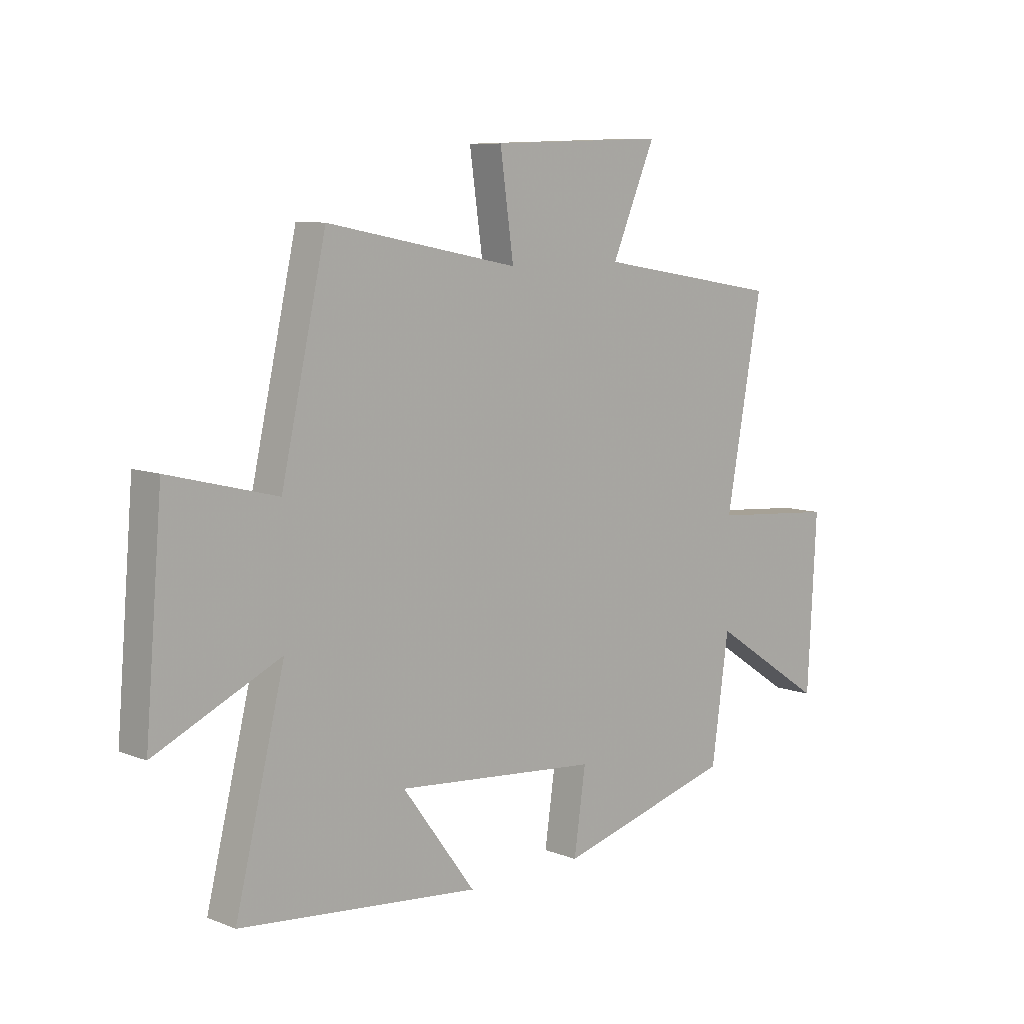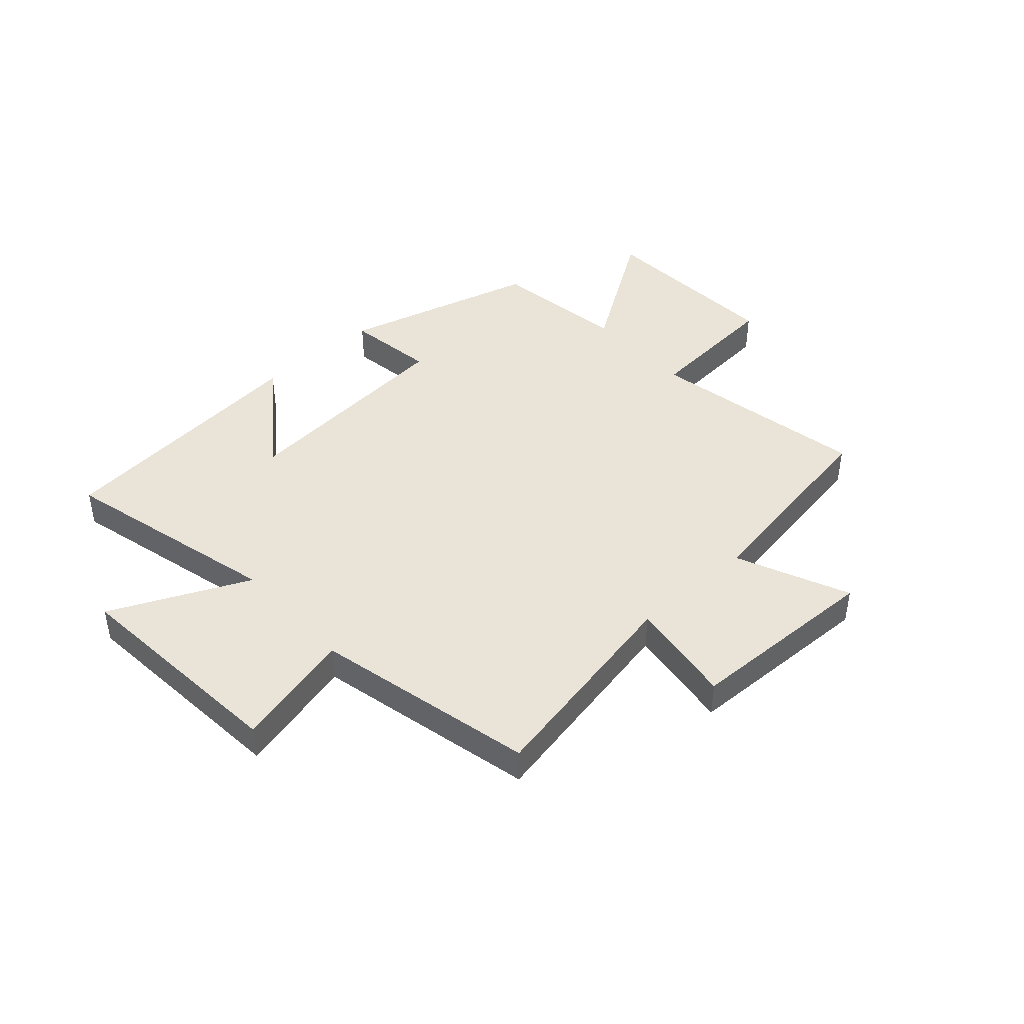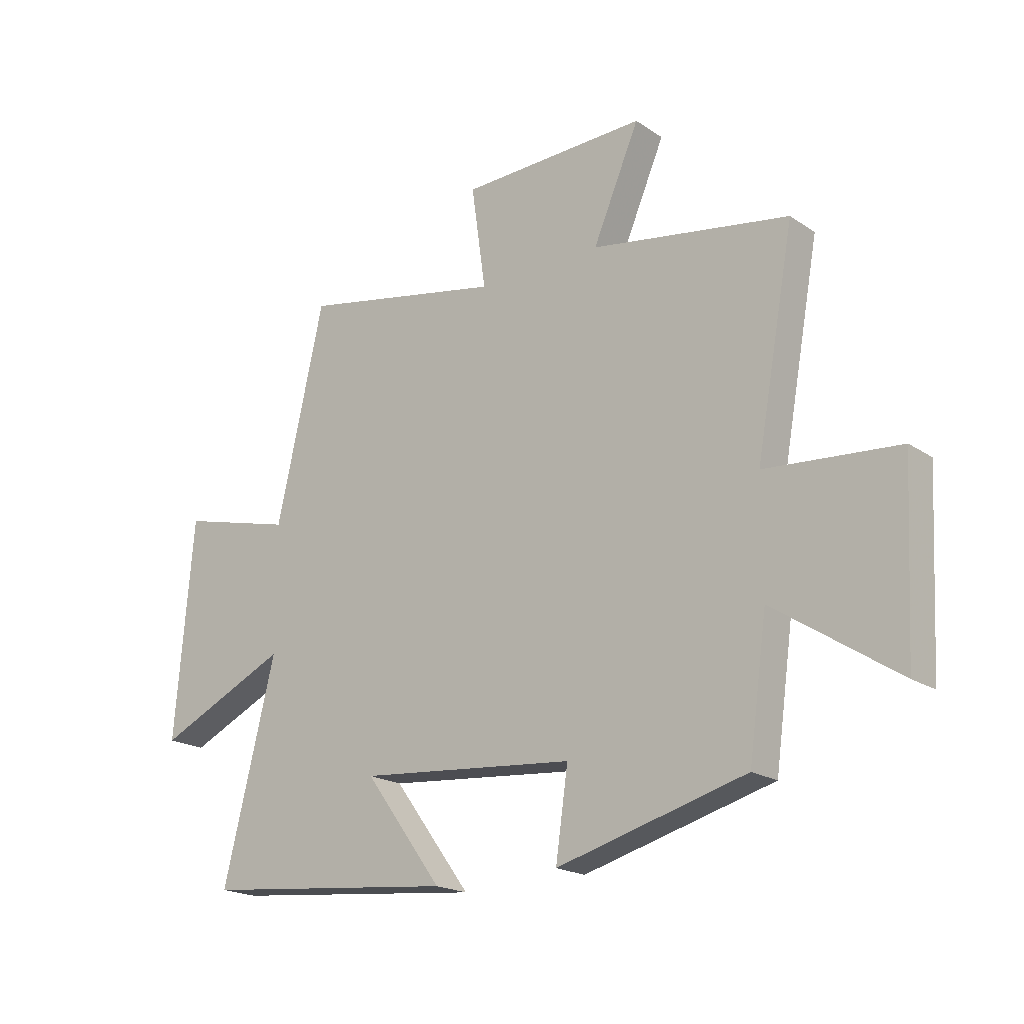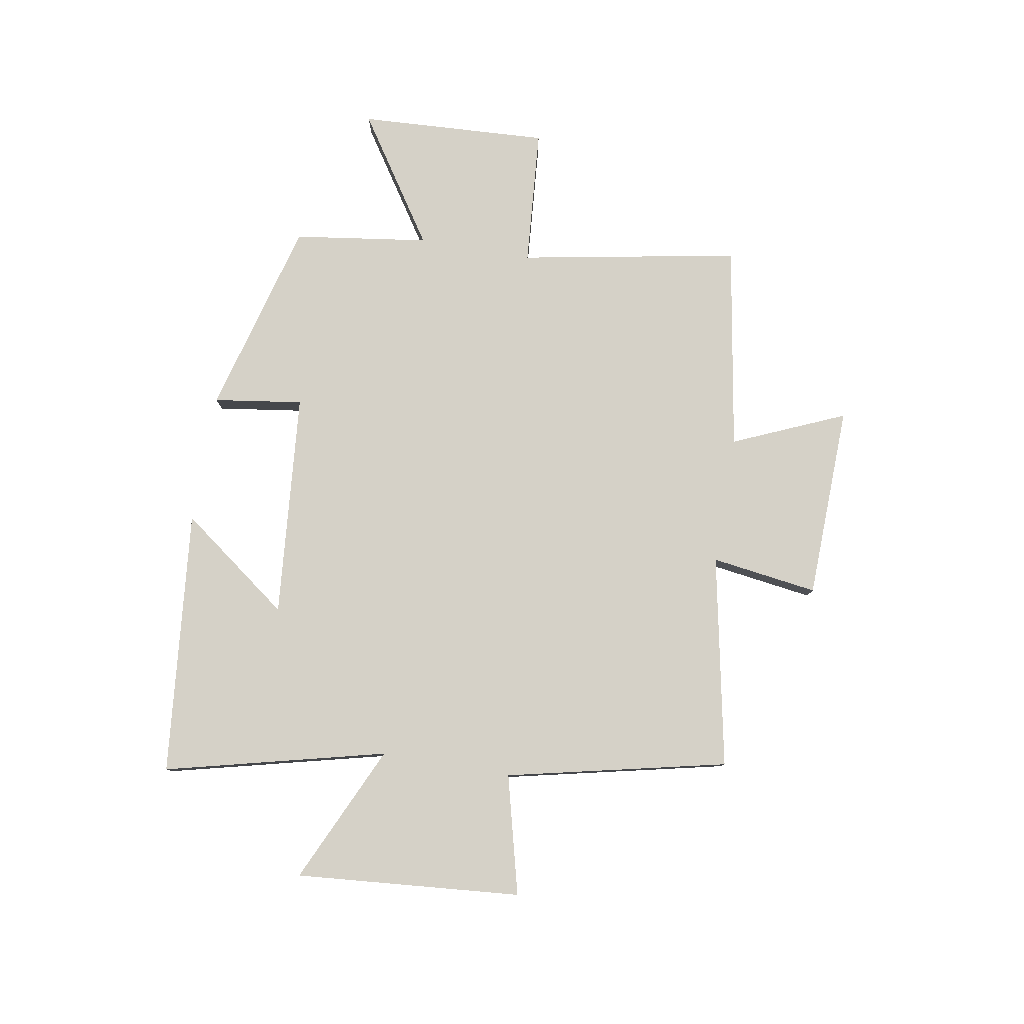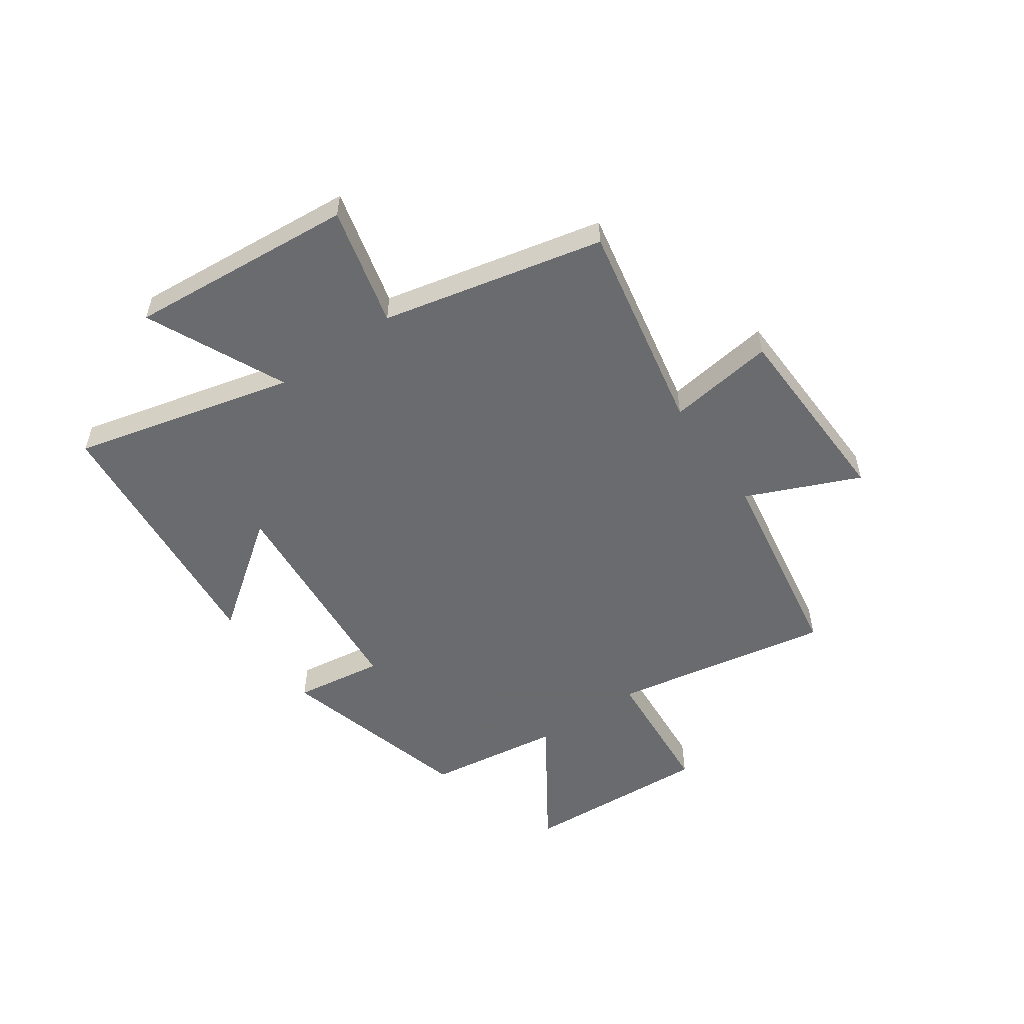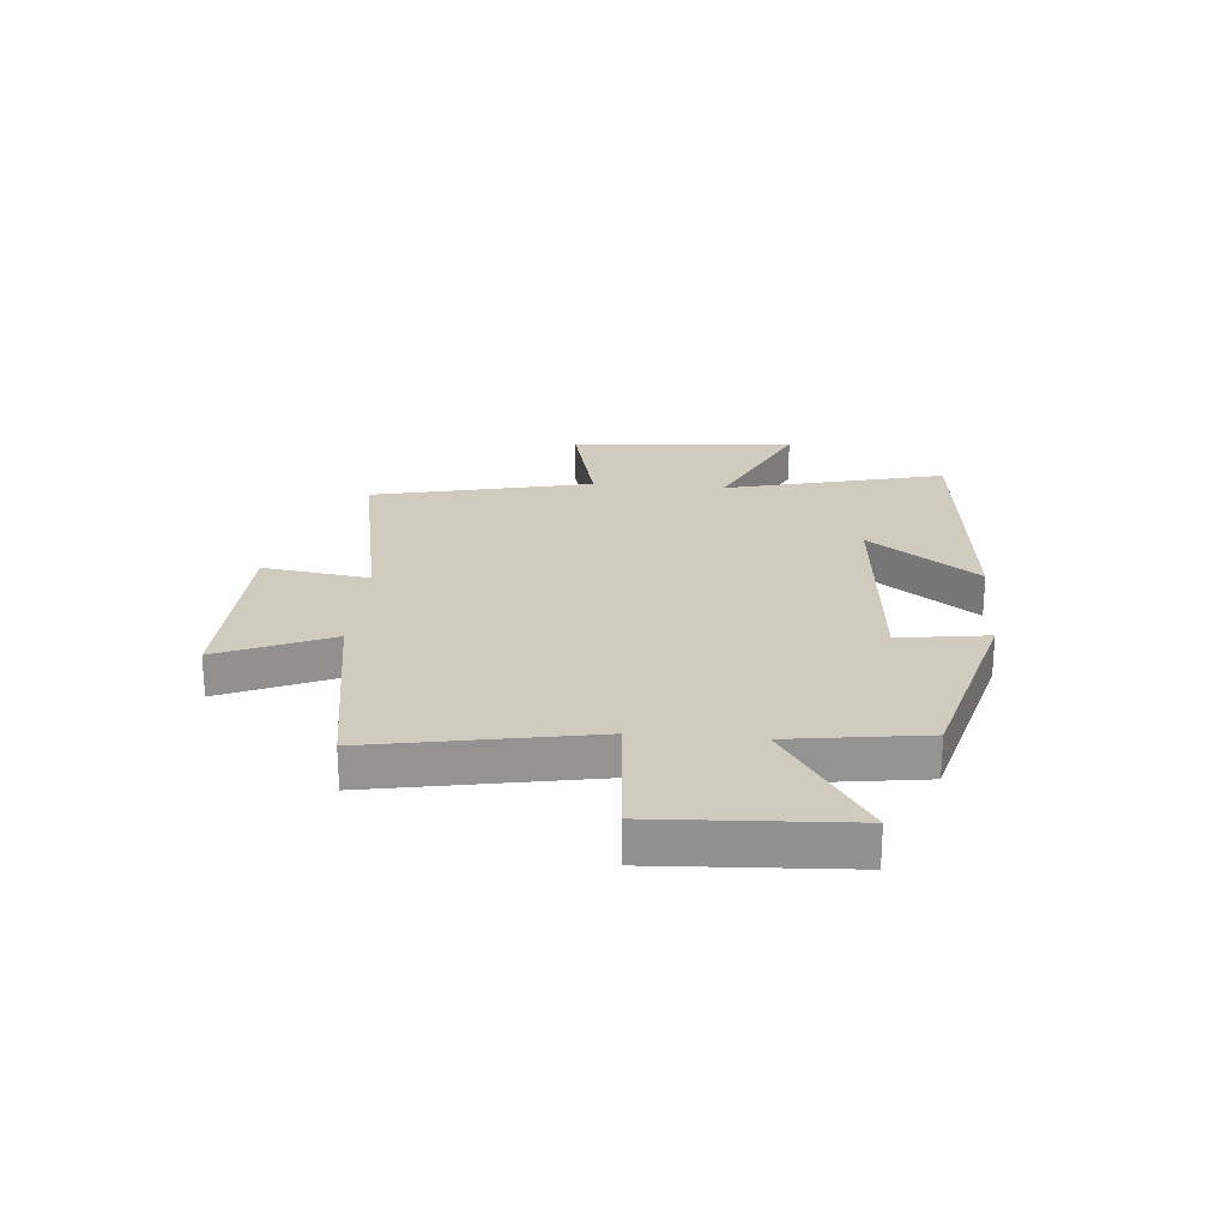
<metadata>
{"format":"obj","ext":"obj","renderer":"f3d","projection":"perspective","resolution":1024,"background":"white","views":[{"elev":8.7,"azim":-44.0,"up":"+Z"},{"elev":43.4,"azim":-42.0,"up":"+Y"},{"elev":-19.6,"azim":39.2,"up":"+Z"},{"elev":79.5,"azim":-80.2,"up":"+Y"},{"elev":-53.3,"azim":-55.0,"up":"+Y"},{"elev":23.6,"azim":94.9,"up":"+Y"}]}
</metadata>
<code>
v 0.466 0.07 -0.405
v 0.114 0.07 -0.5
v 0.137 0.07 -0.34
v -0.267 0.07 -0.304
v -0.122 0.07 -0.5
v -0.598 0.07 -0.452
v -0.5 0.07 -0.056
v -0.747 0.07 -0.17
v -0.713 0.07 0.234
v -0.5 0.07 0.18
v -0.411 0.07 0.575
v -0.031 0.07 0.5
v -0.058 0.07 0.691
v 0.29 0.07 0.701
v 0.203 0.07 0.5
v 0.572 0.07 0.438
v 0.5 0.07 0.045
v 0.748 0.07 0.025
v 0.73 0.07 -0.315
v 0.5 0.07 -0.163
v 0.466 0 -0.405
v 0.114 0 -0.5
v 0.137 0 -0.34
v -0.267 0 -0.304
v -0.122 0 -0.5
v -0.598 0 -0.452
v -0.5 0 -0.056
v -0.747 0 -0.17
v -0.713 0 0.234
v -0.5 0 0.18
v -0.411 0 0.575
v -0.031 0 0.5
v -0.058 0 0.691
v 0.29 0 0.701
v 0.203 0 0.5
v 0.572 0 0.438
v 0.5 0 0.045
v 0.748 0 0.025
v 0.73 0 -0.315
v 0.5 0 -0.163
f 17 18 19 20
f 17 20 1 2
f 15 16 17
f 12 13 14 15
f 12 15 17
f 10 11 12 17
f 7 8 9 10
f 7 10 17
f 4 5 6 7
f 3 4 7 17
f 2 3 17
f 40 39 38 37
f 22 21 40 37
f 37 36 35
f 35 34 33 32
f 37 35 32
f 37 32 31 30
f 30 29 28 27
f 37 30 27
f 27 26 25 24
f 37 27 24 23
f 37 23 22
f 1 21 22 2
f 2 22 23 3
f 3 23 24 4
f 4 24 25 5
f 5 25 26 6
f 6 26 27 7
f 7 27 28 8
f 8 28 29 9
f 9 29 30 10
f 10 30 31 11
f 11 31 32 12
f 12 32 33 13
f 13 33 34 14
f 14 34 35 15
f 15 35 36 16
f 16 36 37 17
f 17 37 38 18
f 18 38 39 19
f 19 39 40 20
f 20 40 21 1

</code>
